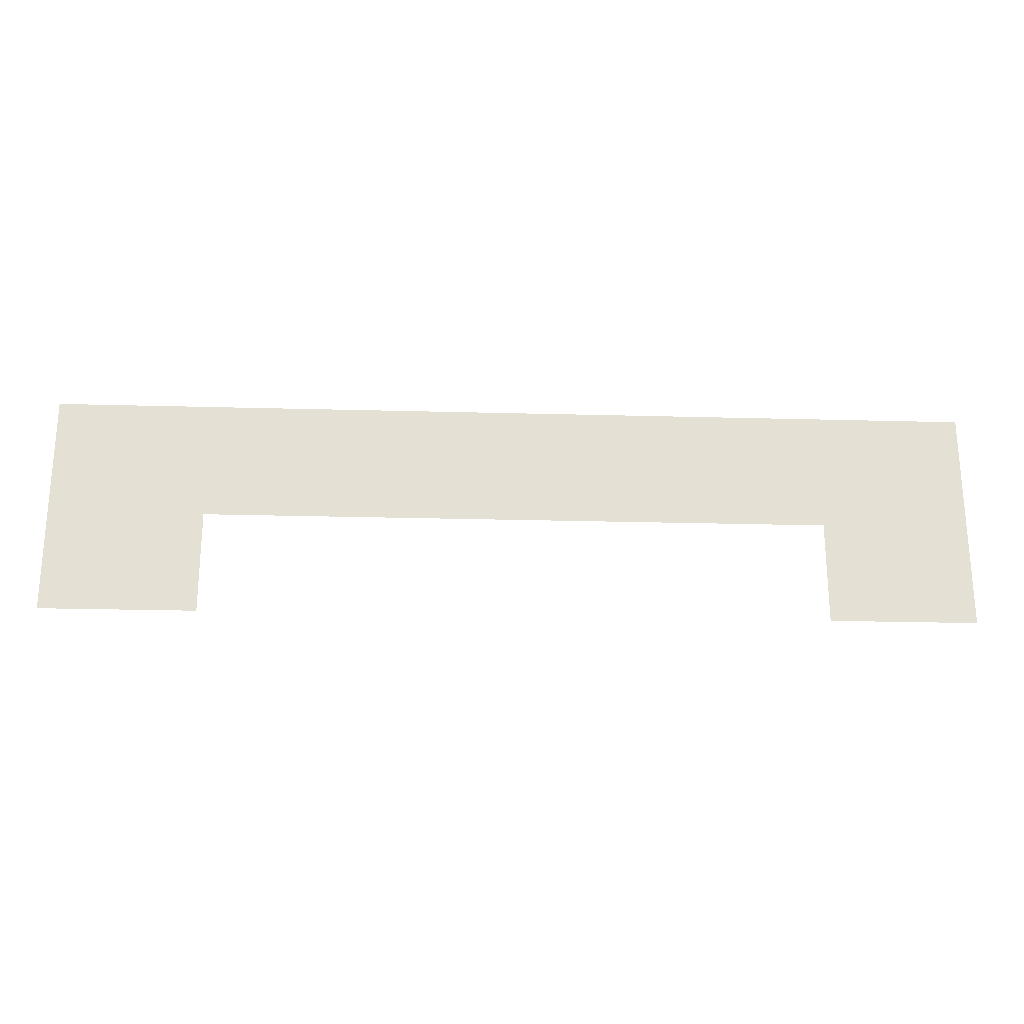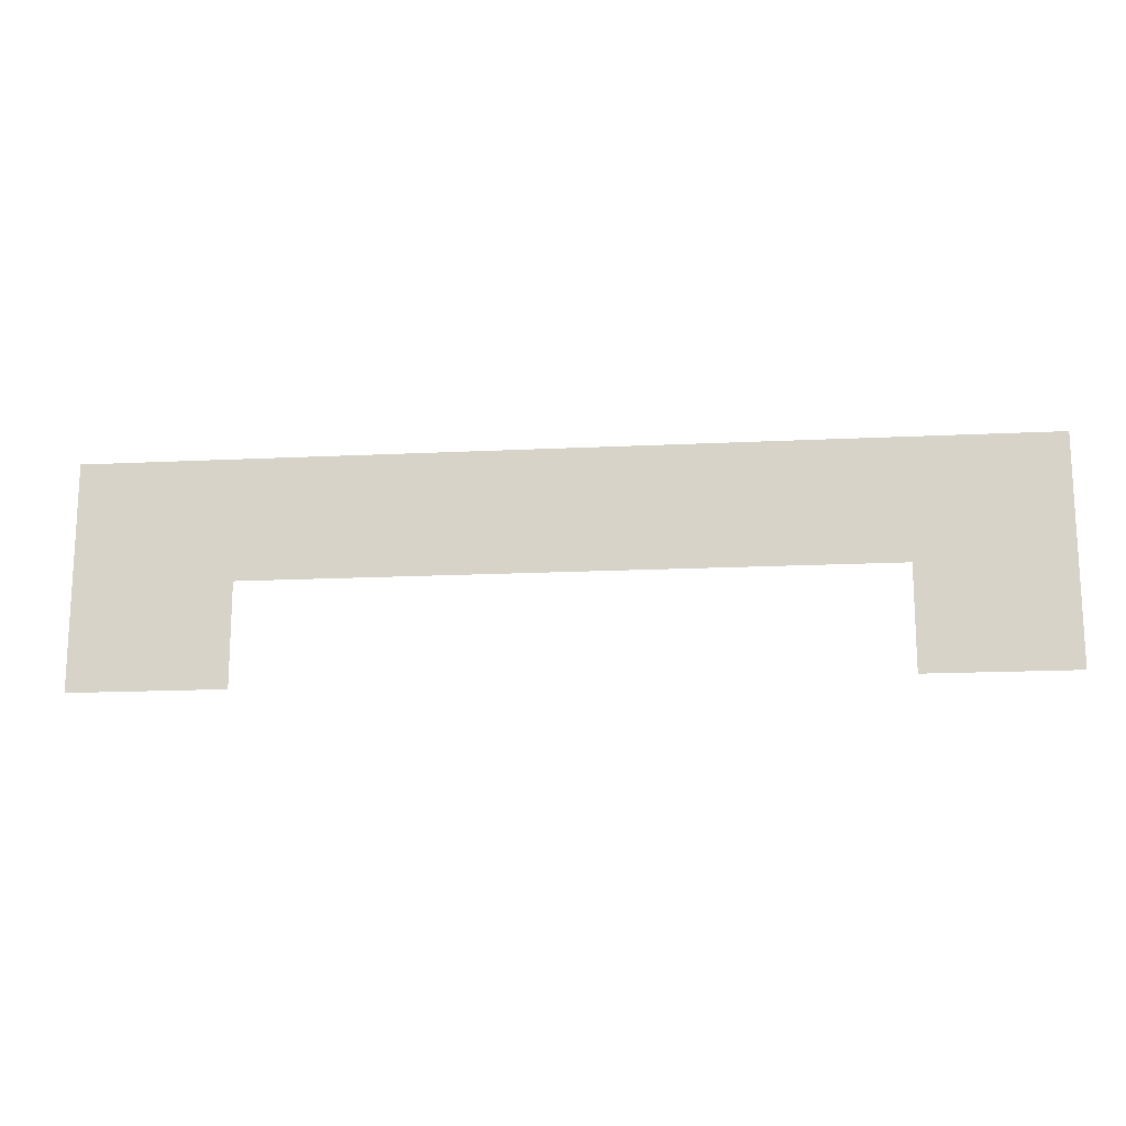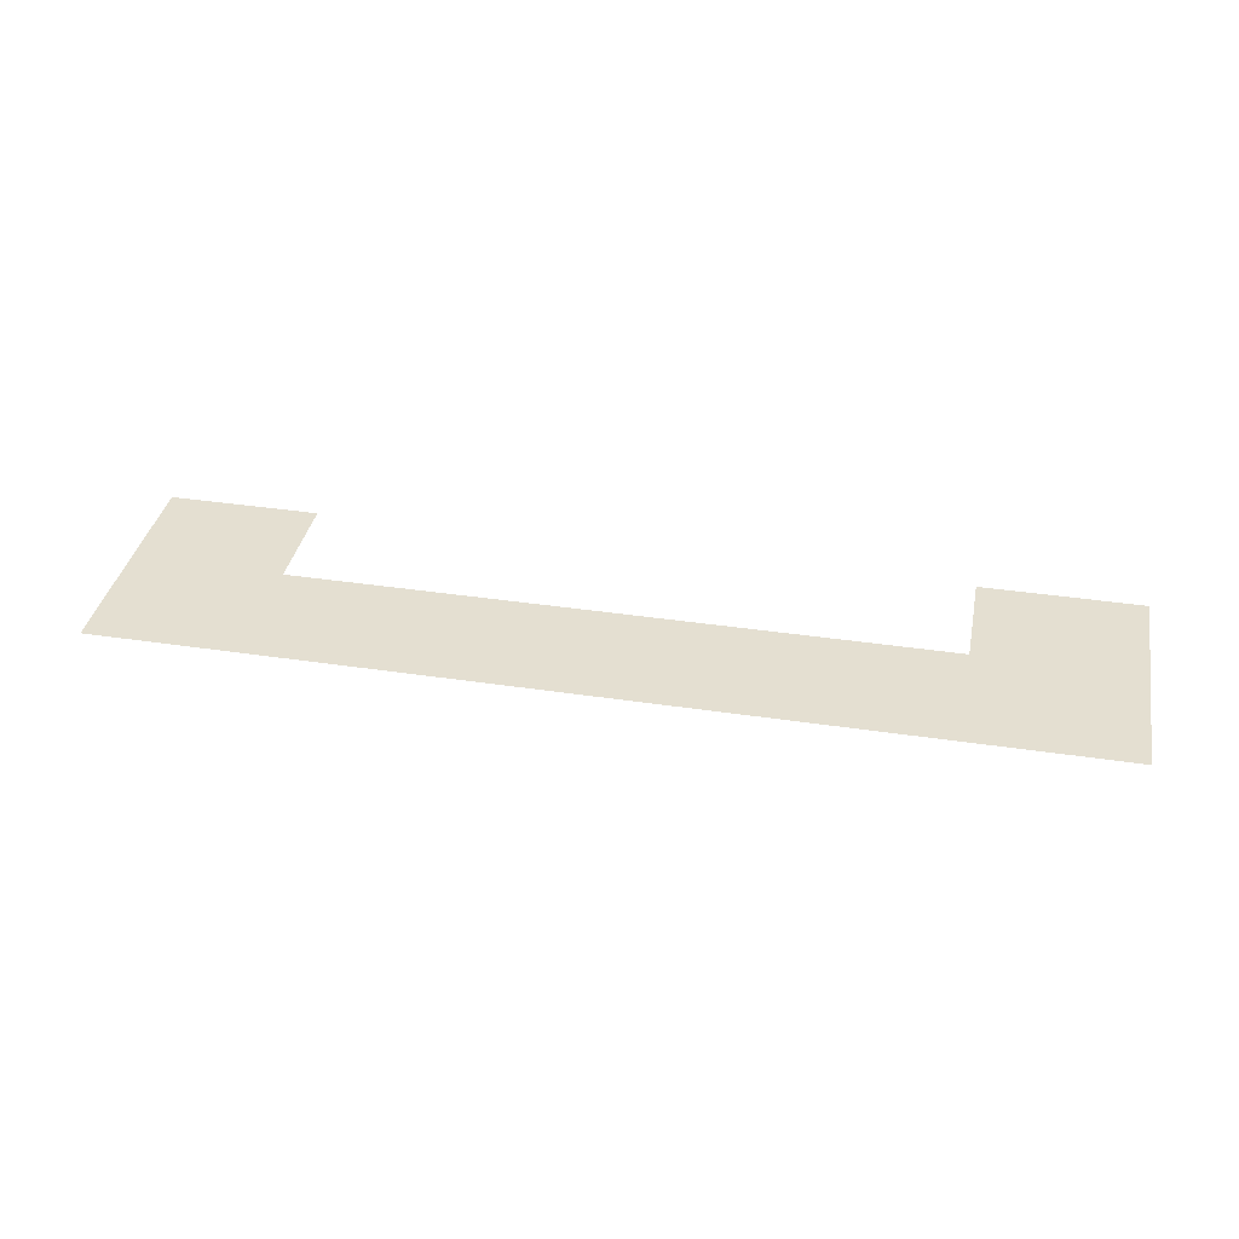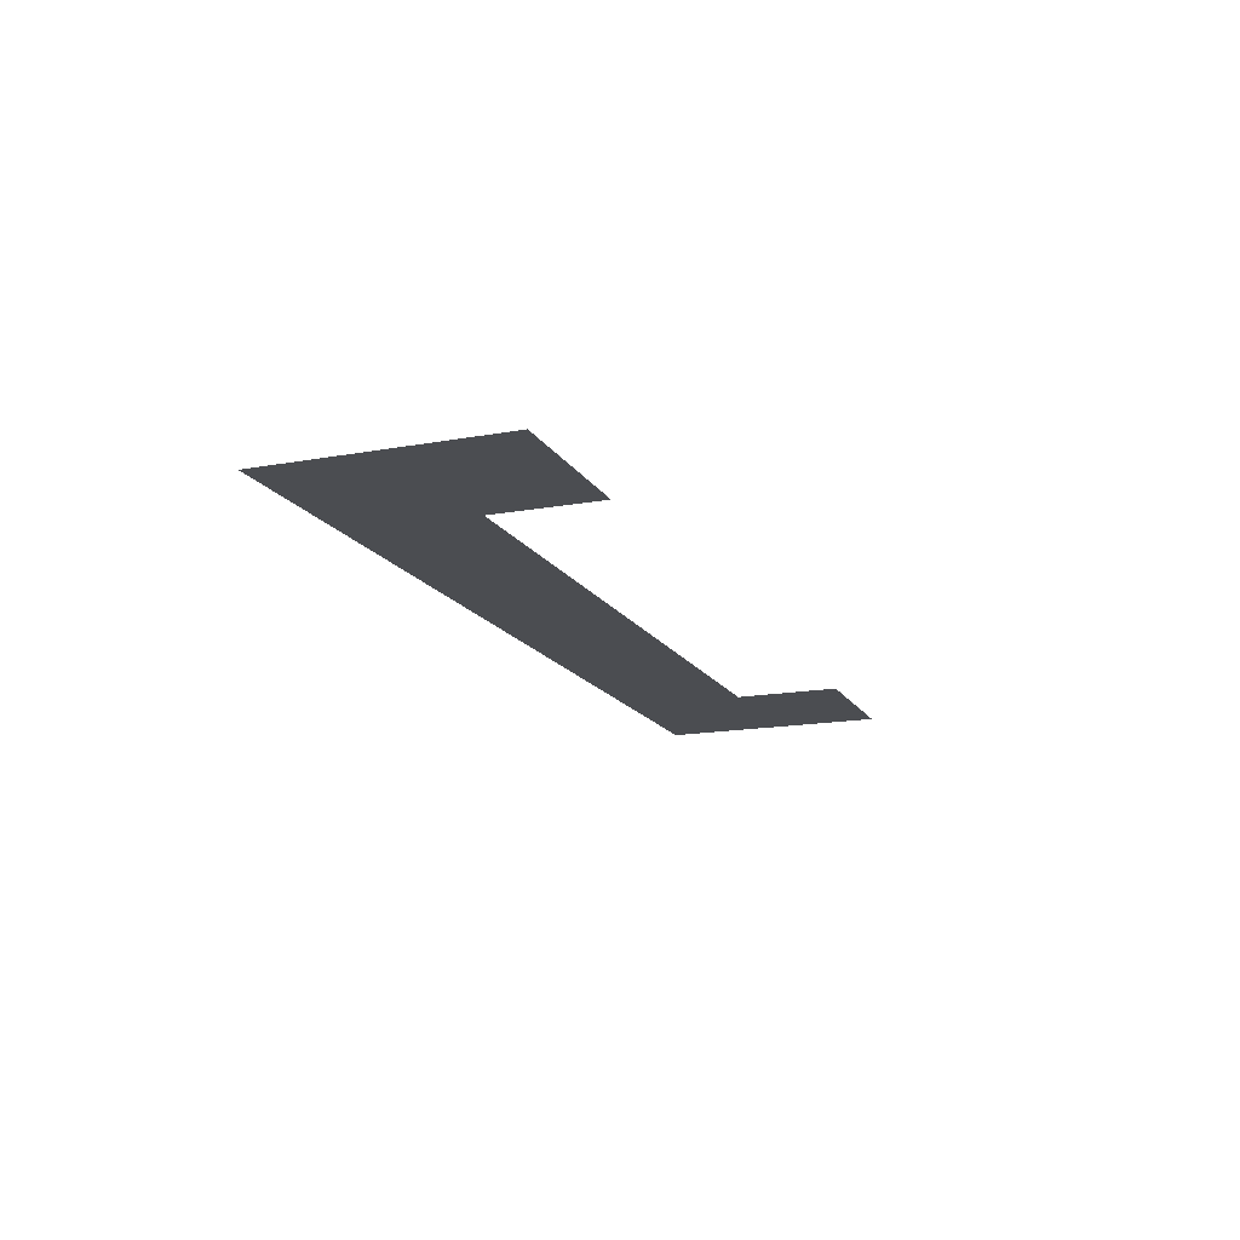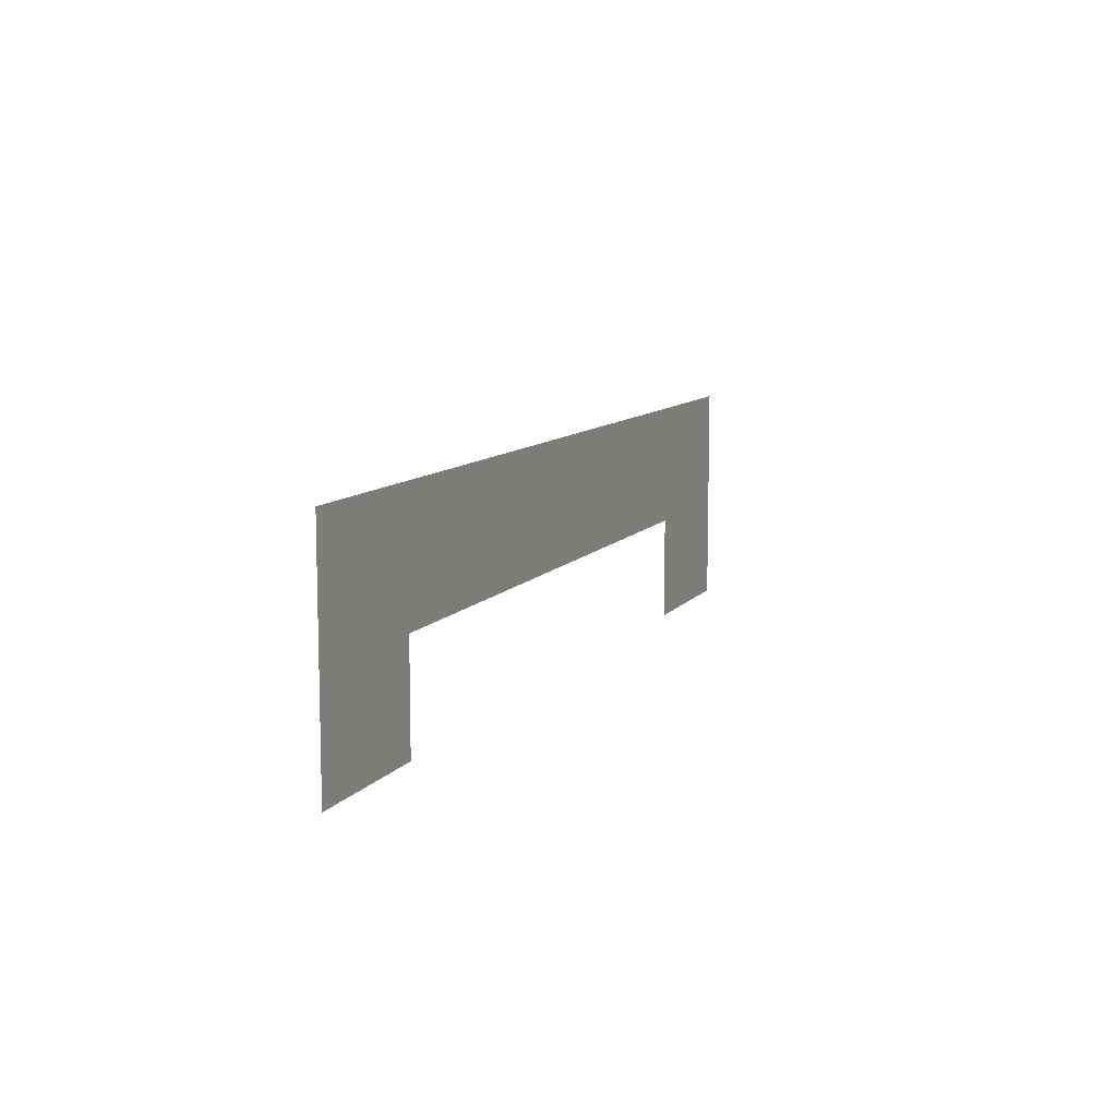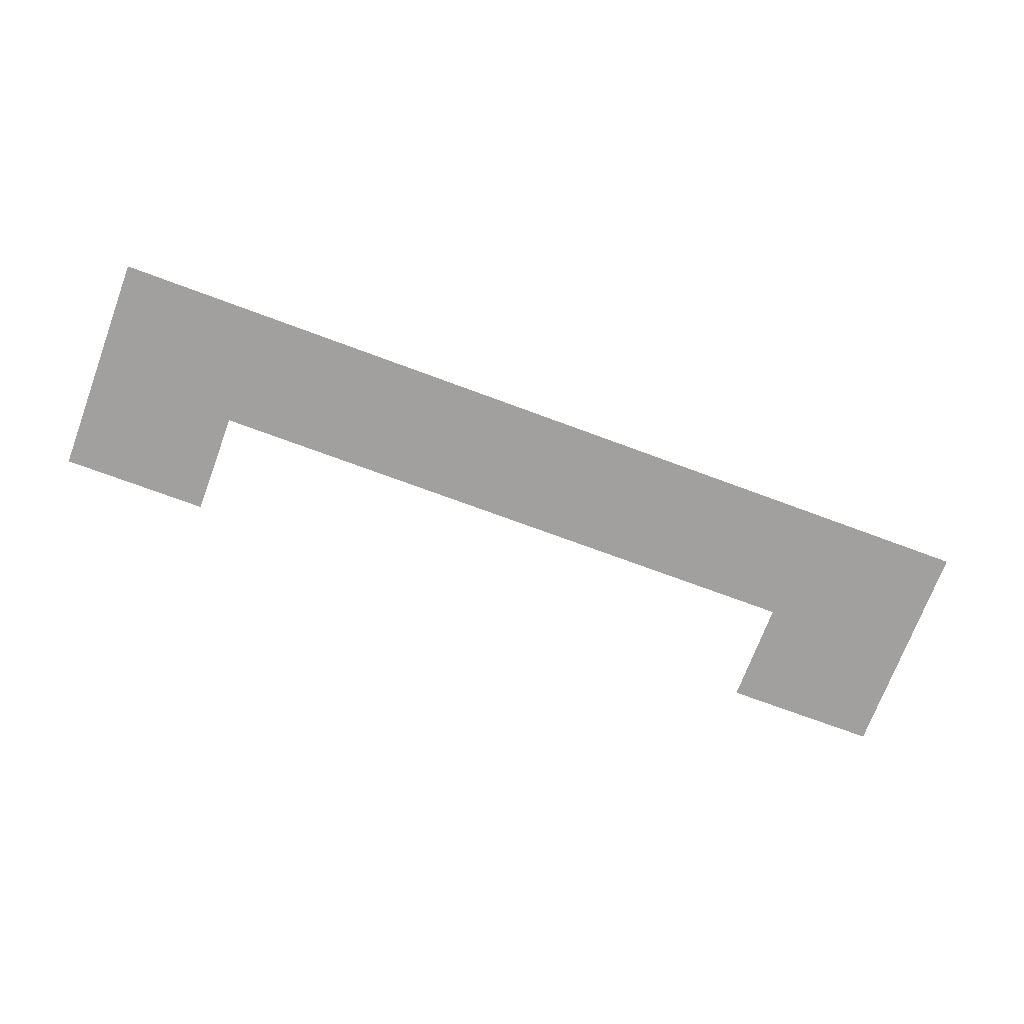
<metadata>
{"format":"obj","ext":"obj","renderer":"f3d","projection":"perspective","resolution":1024,"background":"white","views":[{"elev":-23.7,"azim":-2.6,"up":"+Y"},{"elev":-16.2,"azim":5.8,"up":"+Y"},{"elev":36.6,"azim":-168.9,"up":"+Z"},{"elev":-15.7,"azim":-69.0,"up":"+Z"},{"elev":9.8,"azim":111.6,"up":"+Y"},{"elev":-71.9,"azim":159.6,"up":"+Z"}]}
</metadata>
<code>
o mesh67/mesh67-geometry/material_7/component_9#mesh67-geometry
v 0.1819 -0.2306 0.05111
v 0.1819 -0.2039 0.05111
v 0.2003 -0.2306 0.05111
v 0.2926 -0.2039 0.05111
v 0.2003 -0.2183 0.05111
v 0.1819 -0.2039 0.05111
v 0.2003 -0.2183 0.05111
v 0.2003 -0.2306 0.05111
v 0.1819 -0.2039 0.05111
v 0.275 -0.2183 0.05111
v 0.2003 -0.2183 0.05111
v 0.2926 -0.2039 0.05111
v 0.2926 -0.2306 0.05111
v 0.275 -0.2183 0.05111
v 0.2926 -0.2039 0.05111
v 0.275 -0.2306 0.05111
v 0.275 -0.2183 0.05111
v 0.2926 -0.2306 0.05111
v 0.2003 -0.2306 0.05111
v 0.1819 -0.2039 0.05111
v 0.1819 -0.2306 0.05111
v 0.1819 -0.2039 0.05111
v 0.2003 -0.2183 0.05111
v 0.2926 -0.2039 0.05111
v 0.1819 -0.2039 0.05111
v 0.2003 -0.2306 0.05111
v 0.2003 -0.2183 0.05111
v 0.2926 -0.2039 0.05111
v 0.2003 -0.2183 0.05111
v 0.275 -0.2183 0.05111
v 0.2926 -0.2039 0.05111
v 0.275 -0.2183 0.05111
v 0.2926 -0.2306 0.05111
v 0.2926 -0.2306 0.05111
v 0.275 -0.2183 0.05111
v 0.275 -0.2306 0.05111
f 1 2 3
f 4 5 6
f 7 8 9
f 10 11 12
f 13 14 15
f 16 17 18
f 19 20 21
f 22 23 24
f 25 26 27
f 28 29 30
f 31 32 33
f 34 35 36

</code>
